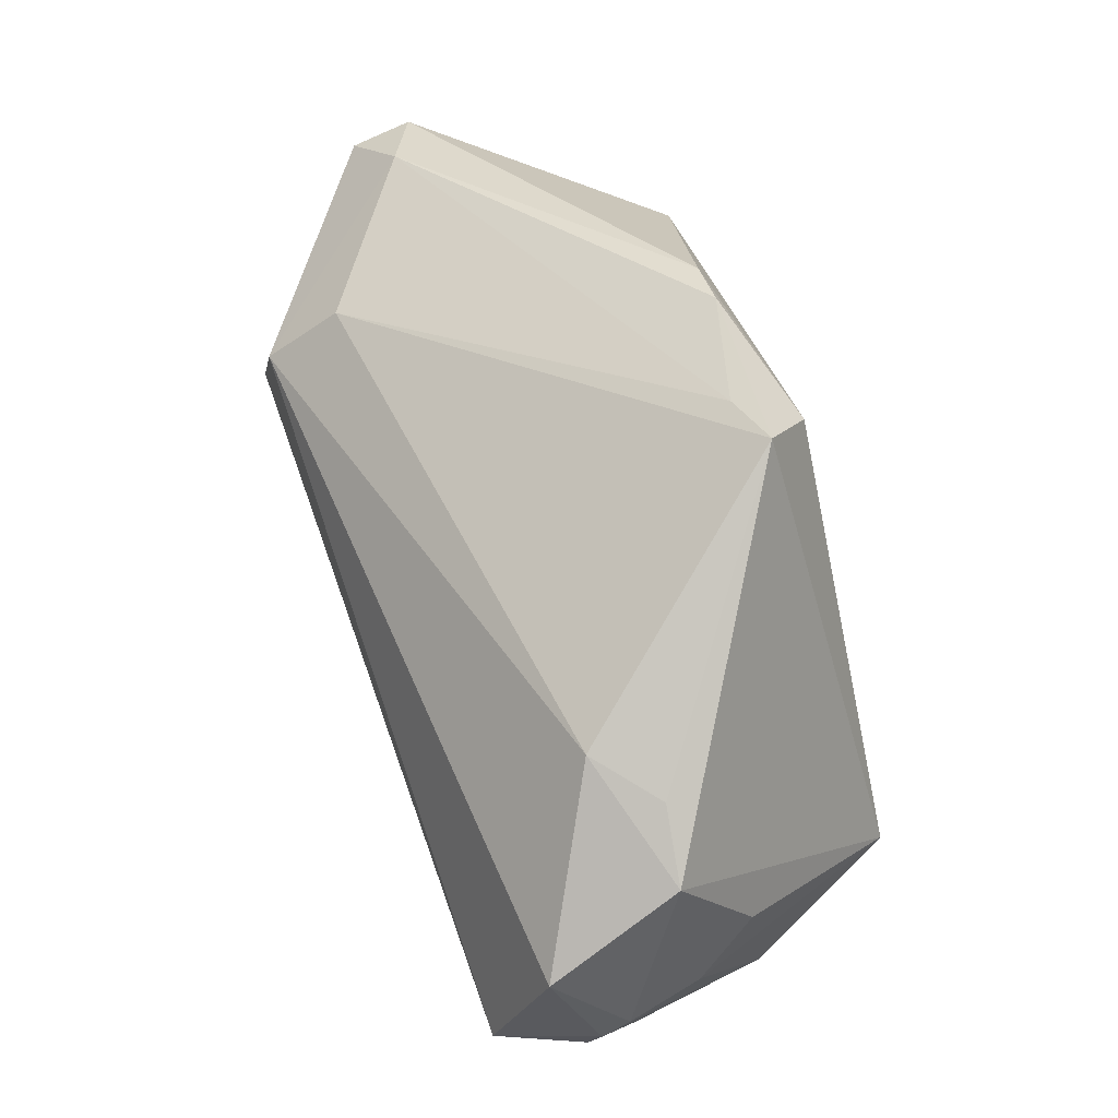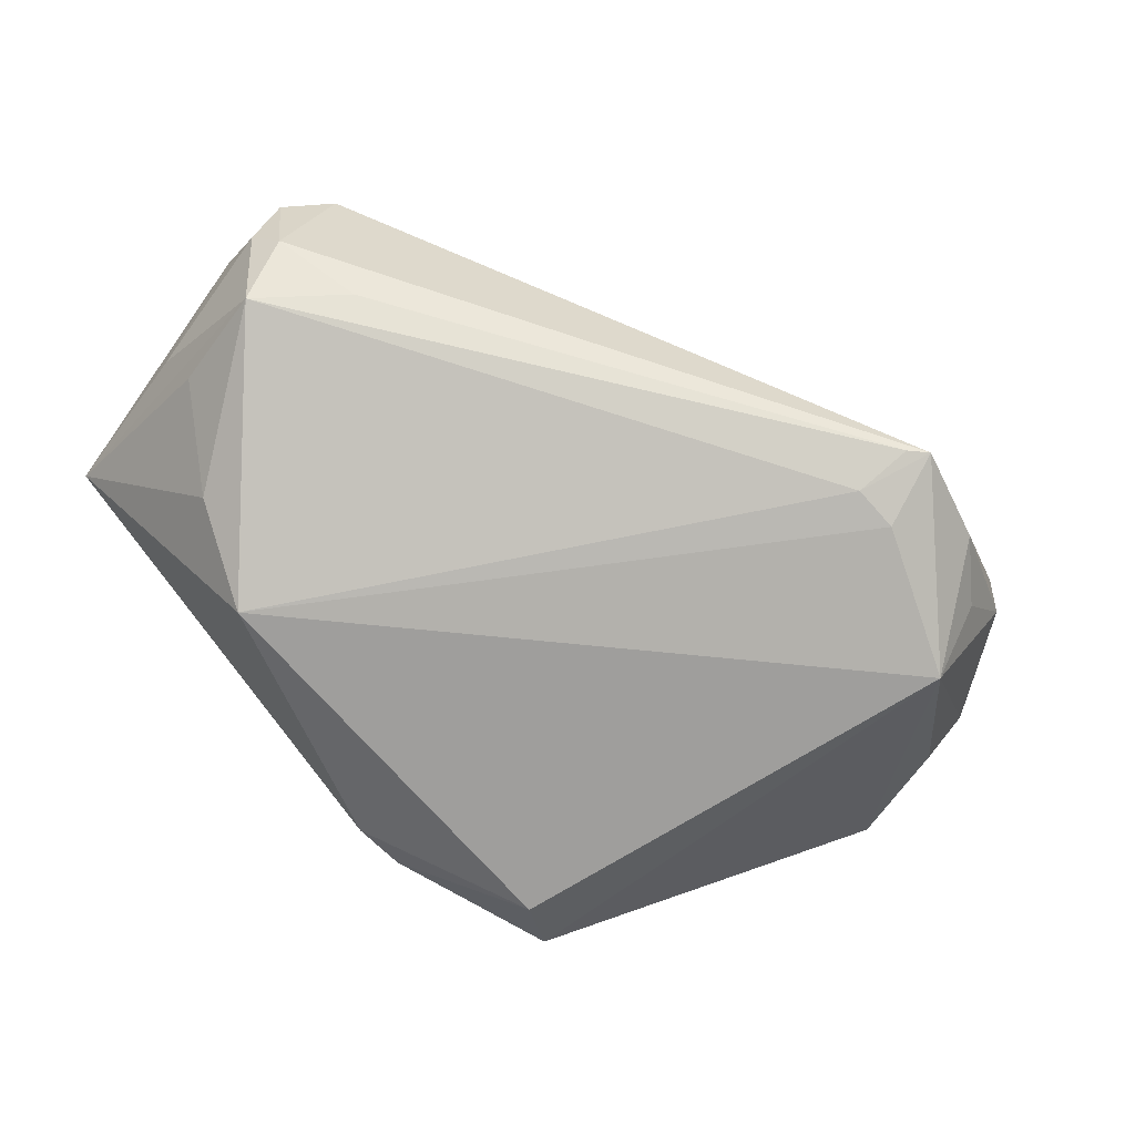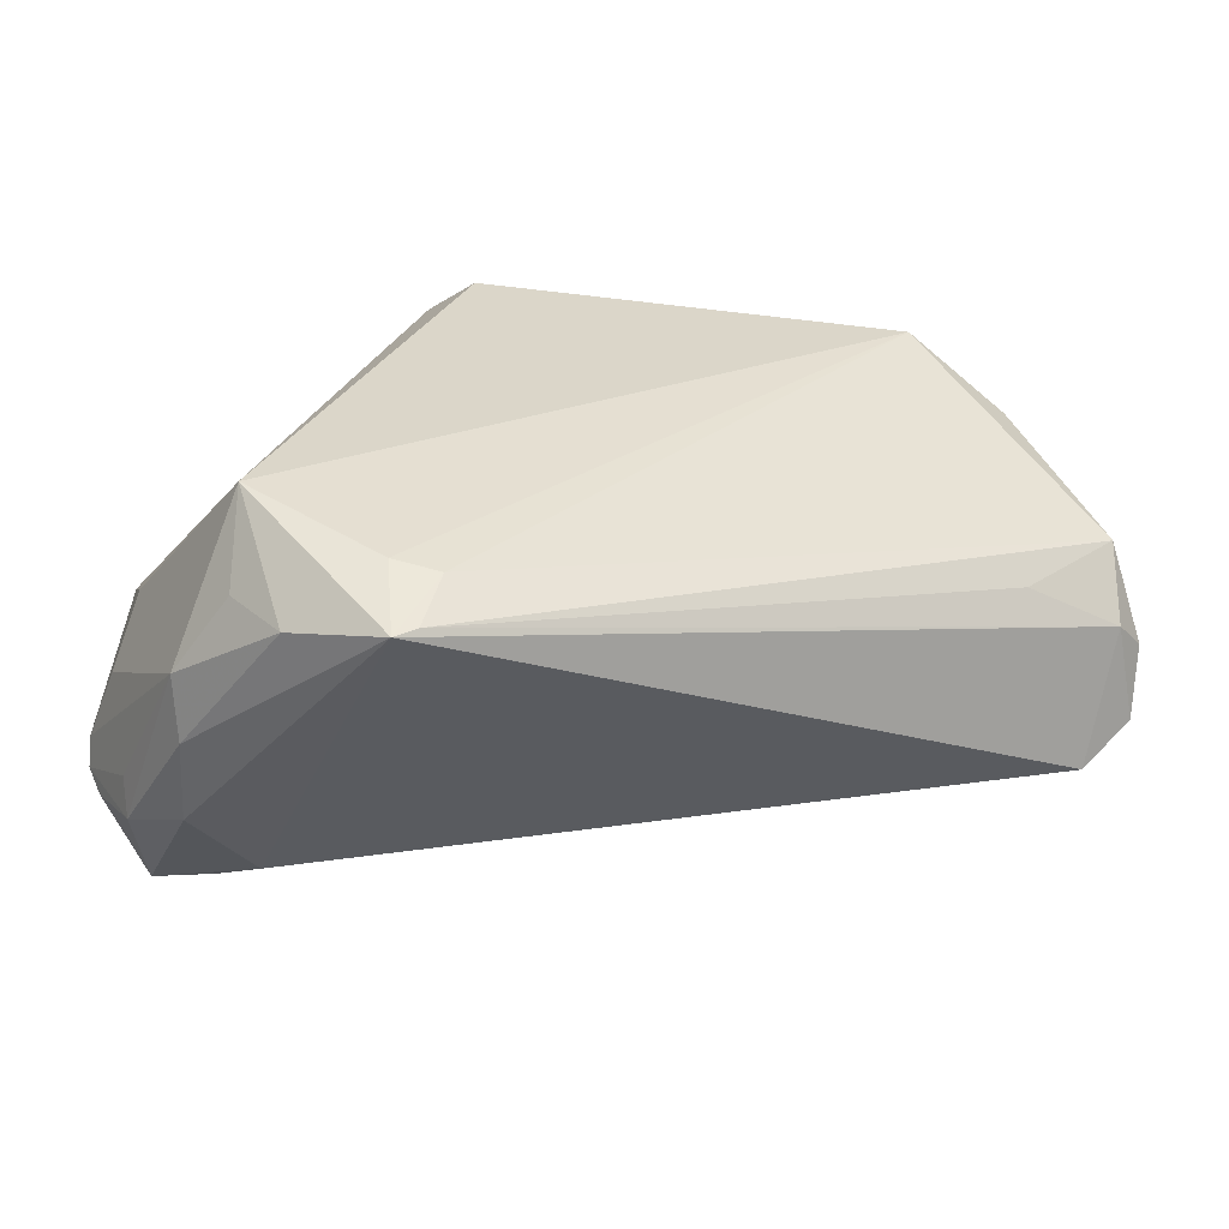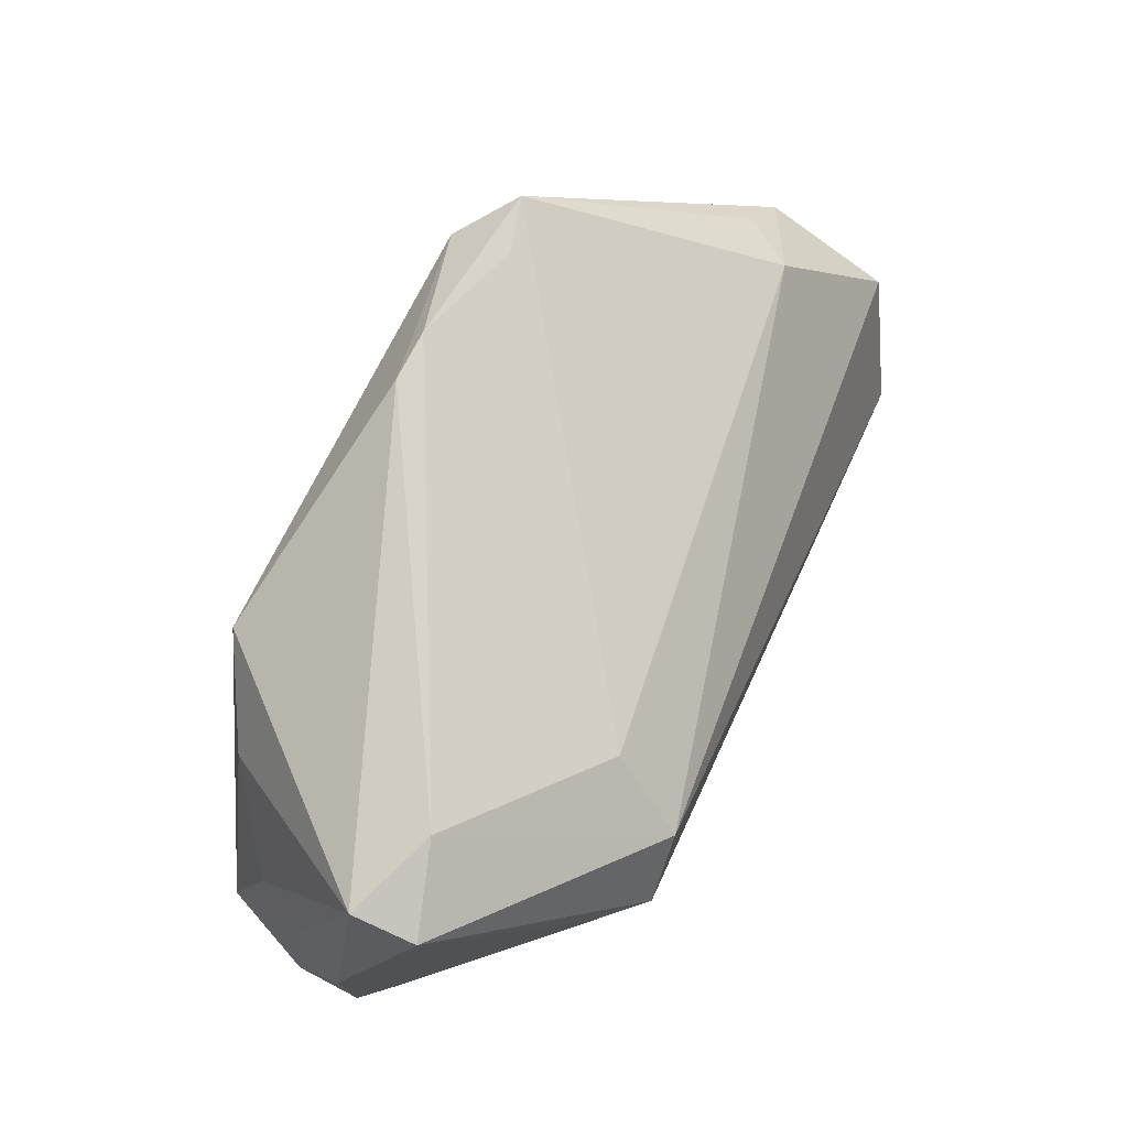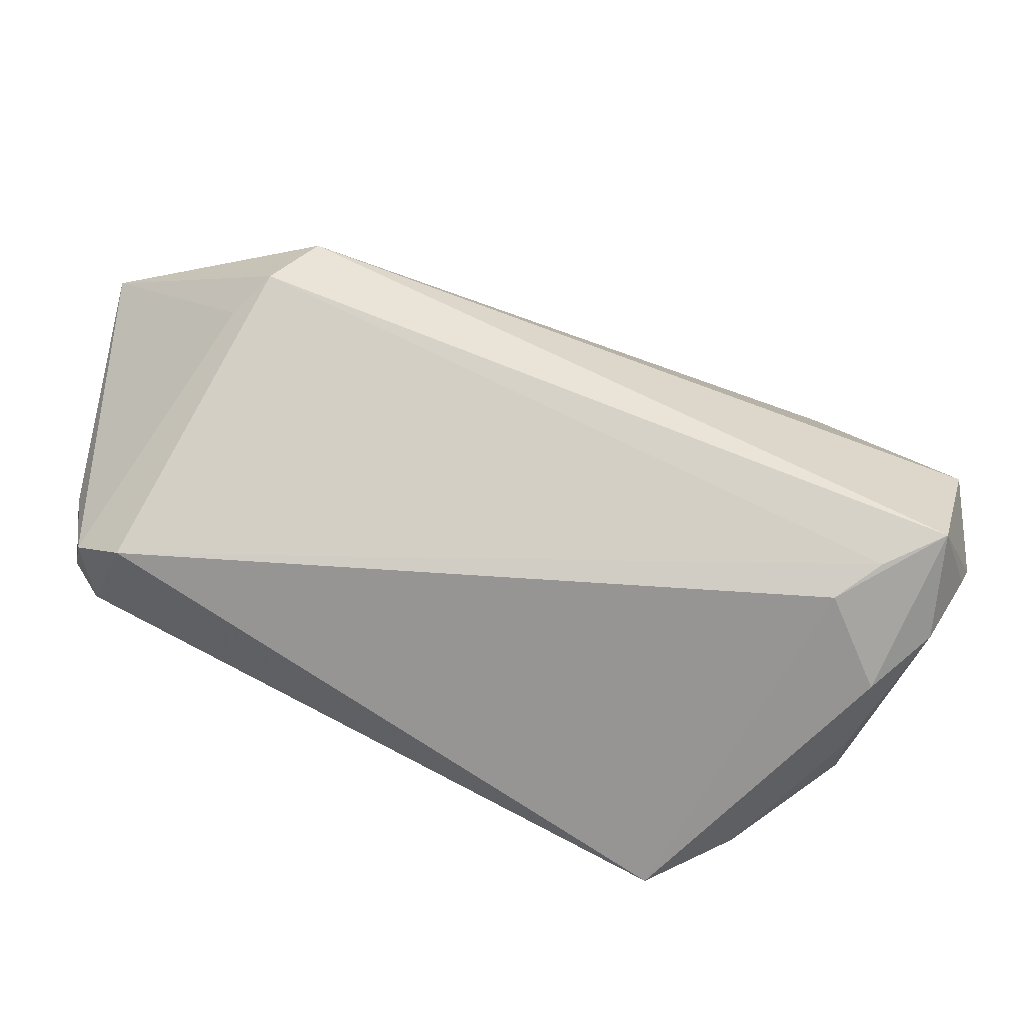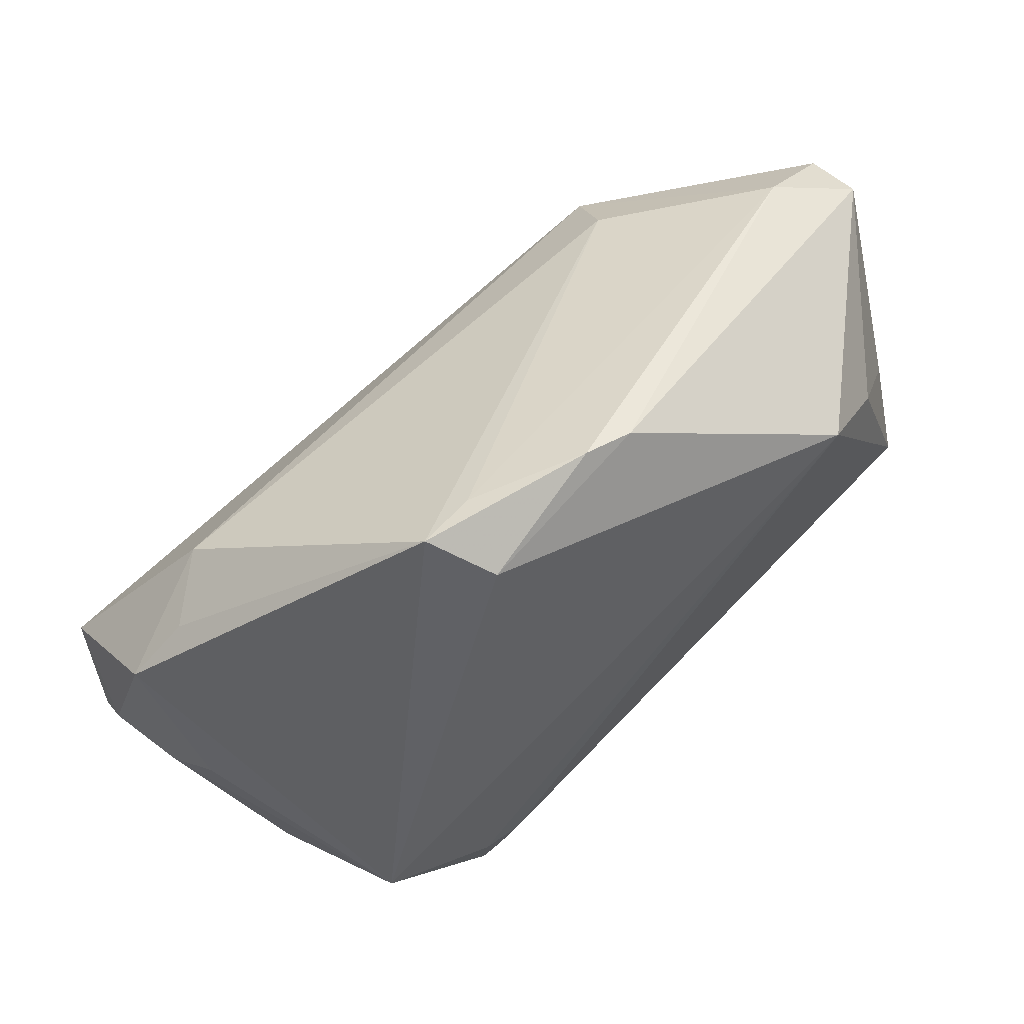
<metadata>
{"format":"obj","ext":"obj","renderer":"f3d","projection":"perspective","resolution":1024,"background":"white","views":[{"elev":47.9,"azim":69.4,"up":"+Y"},{"elev":-79.0,"azim":-35.9,"up":"+Z"},{"elev":-53.6,"azim":174.2,"up":"+Y"},{"elev":64.8,"azim":-67.3,"up":"+Y"},{"elev":-47.2,"azim":-13.2,"up":"+Y"},{"elev":59.1,"azim":142.7,"up":"+Y"}]}
</metadata>
<code>
v 0.05315 -0.008101 -0.001283
v 0.01941 -0.03234 -0.02449
v -0.0585 0.0269 0.002274
v -0.0585 -0.007458 -0.002347
v 0.02444 0.03898 -0.01311
v 0.02393 -0.04089 -0.02239
v -0.05415 -0.01473 -0.01208
v 0.05796 -0.01494 0.01913
v 0.05579 0.006535 0.009412
v 0.04092 -0.02858 -0.01672
v 0.03715 -0.02696 0.02165
v 0.05274 -0.02362 0.01258
v 0.04247 -0.02383 0.02578
v 0.04511 -0.03145 0.01139
v -0.05756 0.006764 -0.006038
v 0.01699 0.03853 -0.01139
v -0.03218 0.02318 -0.02481
v 0.04113 -0.01986 -0.02481
v 0.0455 -0.03165 0.0007427
v 0.01902 0.03461 -0.01982
v -0.05307 -0.007466 -0.01838
v -0.0584 0.02509 0.01002
v 0.05627 -0.01829 0.02017
v -0.03318 0.01508 0.02992
v -0.05364 0.005517 -0.01294
v 0.03504 -0.03549 -0.01779
v -0.04811 0.0301 0.007341
v 0.05642 -0.0033 0.02498
v -0.05213 -0.0212 0.003067
v -0.05739 -0.01271 -0.008464
v 0.02504 -0.03113 -0.02481
v 0.05532 -0.01406 0.00589
v 0.04862 0.01306 0.008448
v 0.05196 -0.02599 0.01672
v 0.0502 -0.02072 0.02979
v 0.04679 -0.02922 -0.006562
v -0.0427 0.004701 0.02435
v -0.04358 0.01526 -0.01962
v 0.002567 0.04054 -0.01568
v -0.00372 0.03966 -0.01621
v -0.04289 -0.01528 -0.01663
v -0.03887 0.006958 0.02962
v 0.04166 0.0162 0.01515
v 0.02133 -0.03941 -0.02269
v -0.02955 0.02299 0.02152
v -0.05726 -0.01705 -0.001205
v 0.05804 -0.01349 0.01576
f 4 30 46
f 46 22 4
f 4 22 3
f 15 3 21
f 21 30 15
f 15 4 3
f 30 4 15
f 7 30 21
f 46 30 7
f 37 22 46
f 42 22 37
f 3 22 27
f 29 37 46
f 42 37 29
f 6 11 29
f 46 7 29
f 29 7 6
f 38 17 21
f 3 17 38
f 40 17 3
f 20 17 40
f 3 27 40
f 6 7 44
f 18 17 20
f 24 22 42
f 24 27 22
f 35 24 42
f 14 11 6
f 14 35 11
f 34 35 14
f 21 3 25
f 25 38 21
f 3 38 25
f 20 40 39
f 39 40 27
f 41 7 21
f 21 44 41
f 41 44 7
f 17 18 31
f 31 18 6
f 6 18 26
f 13 35 42
f 11 35 13
f 42 29 13
f 13 29 11
f 27 24 45
f 24 43 45
f 21 17 2
f 17 31 2
f 2 44 21
f 6 44 2
f 2 31 6
f 1 18 9
f 9 32 1
f 1 32 18
f 34 14 19
f 19 14 6
f 6 26 19
f 33 43 9
f 16 39 27
f 27 45 16
f 23 35 34
f 34 8 23
f 23 8 35
f 12 8 34
f 36 19 26
f 18 32 36
f 8 12 36
f 34 19 36
f 36 12 34
f 35 8 28
f 24 35 28
f 28 43 24
f 9 43 28
f 5 45 43
f 5 16 45
f 43 33 5
f 5 33 9
f 20 39 5
f 39 16 5
f 9 18 5
f 5 18 20
f 10 26 18
f 18 36 10
f 10 36 26
f 47 36 32
f 8 36 47
f 47 32 9
f 9 28 47
f 47 28 8

</code>
